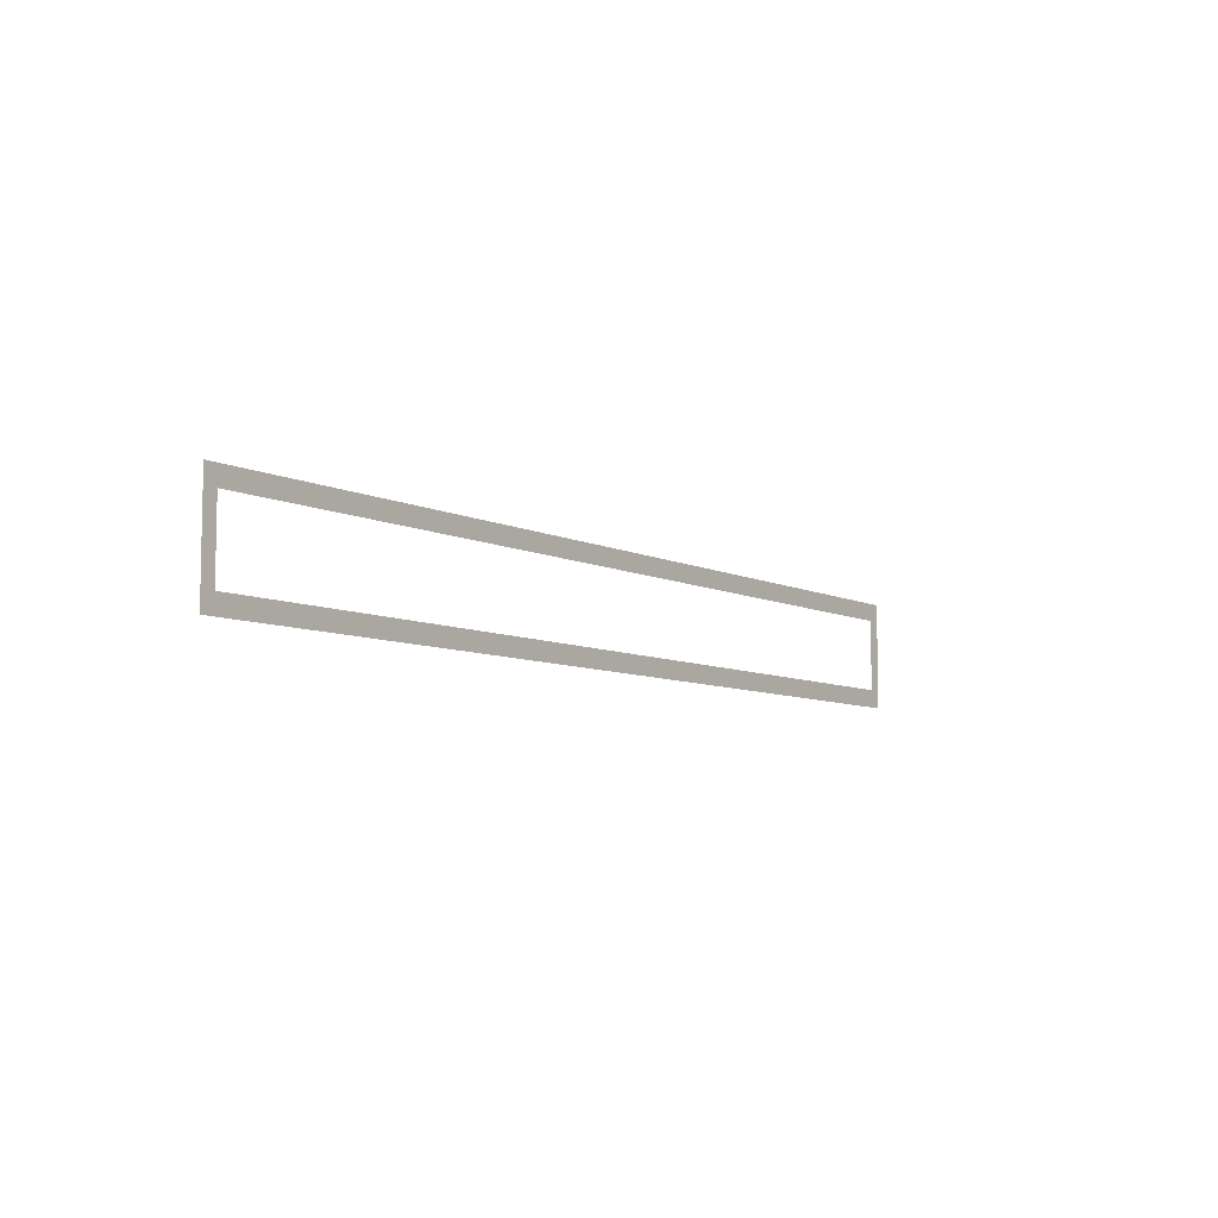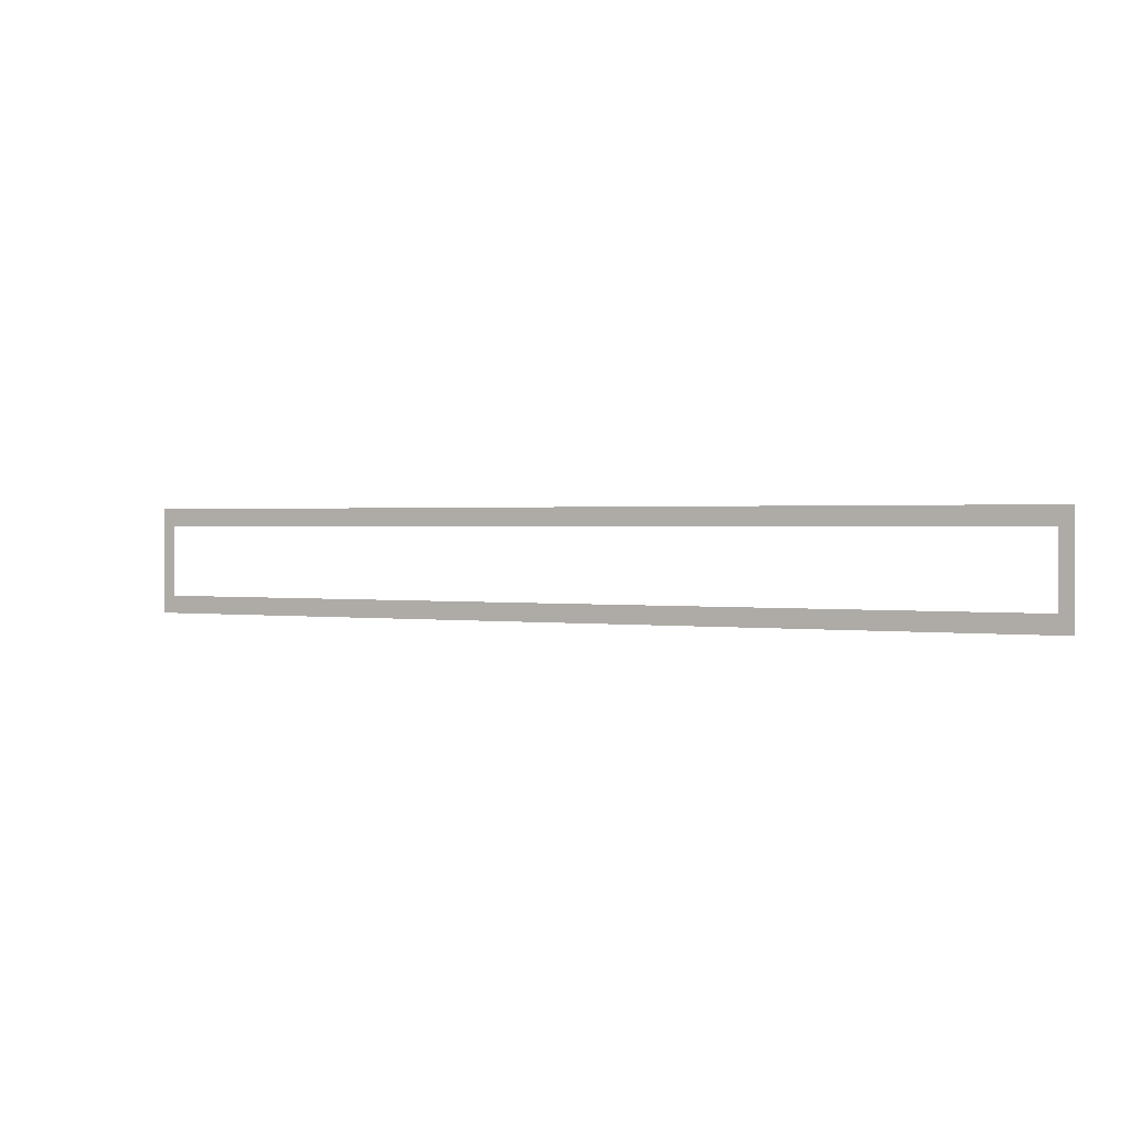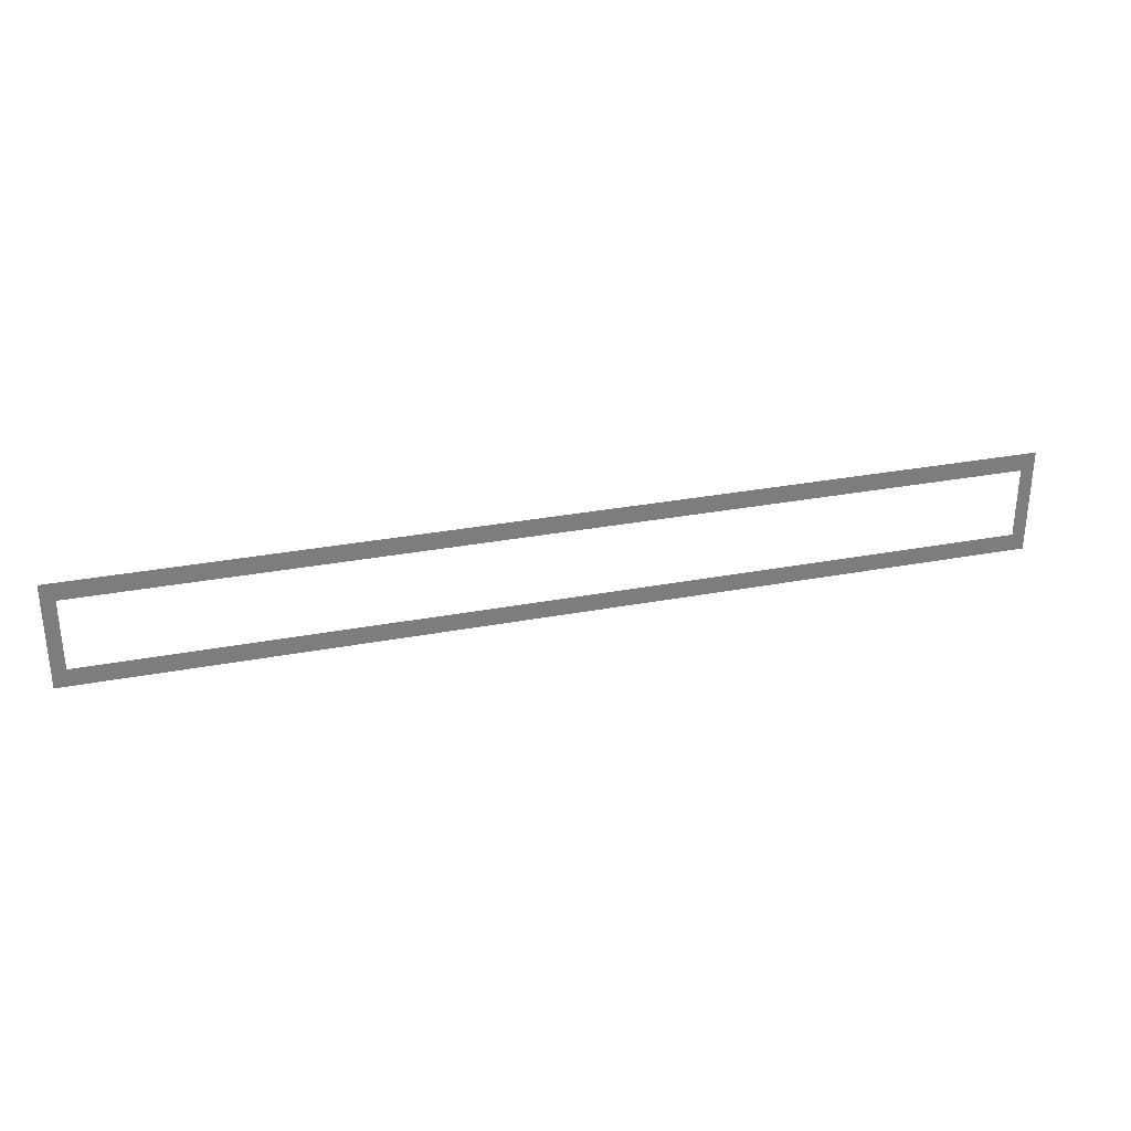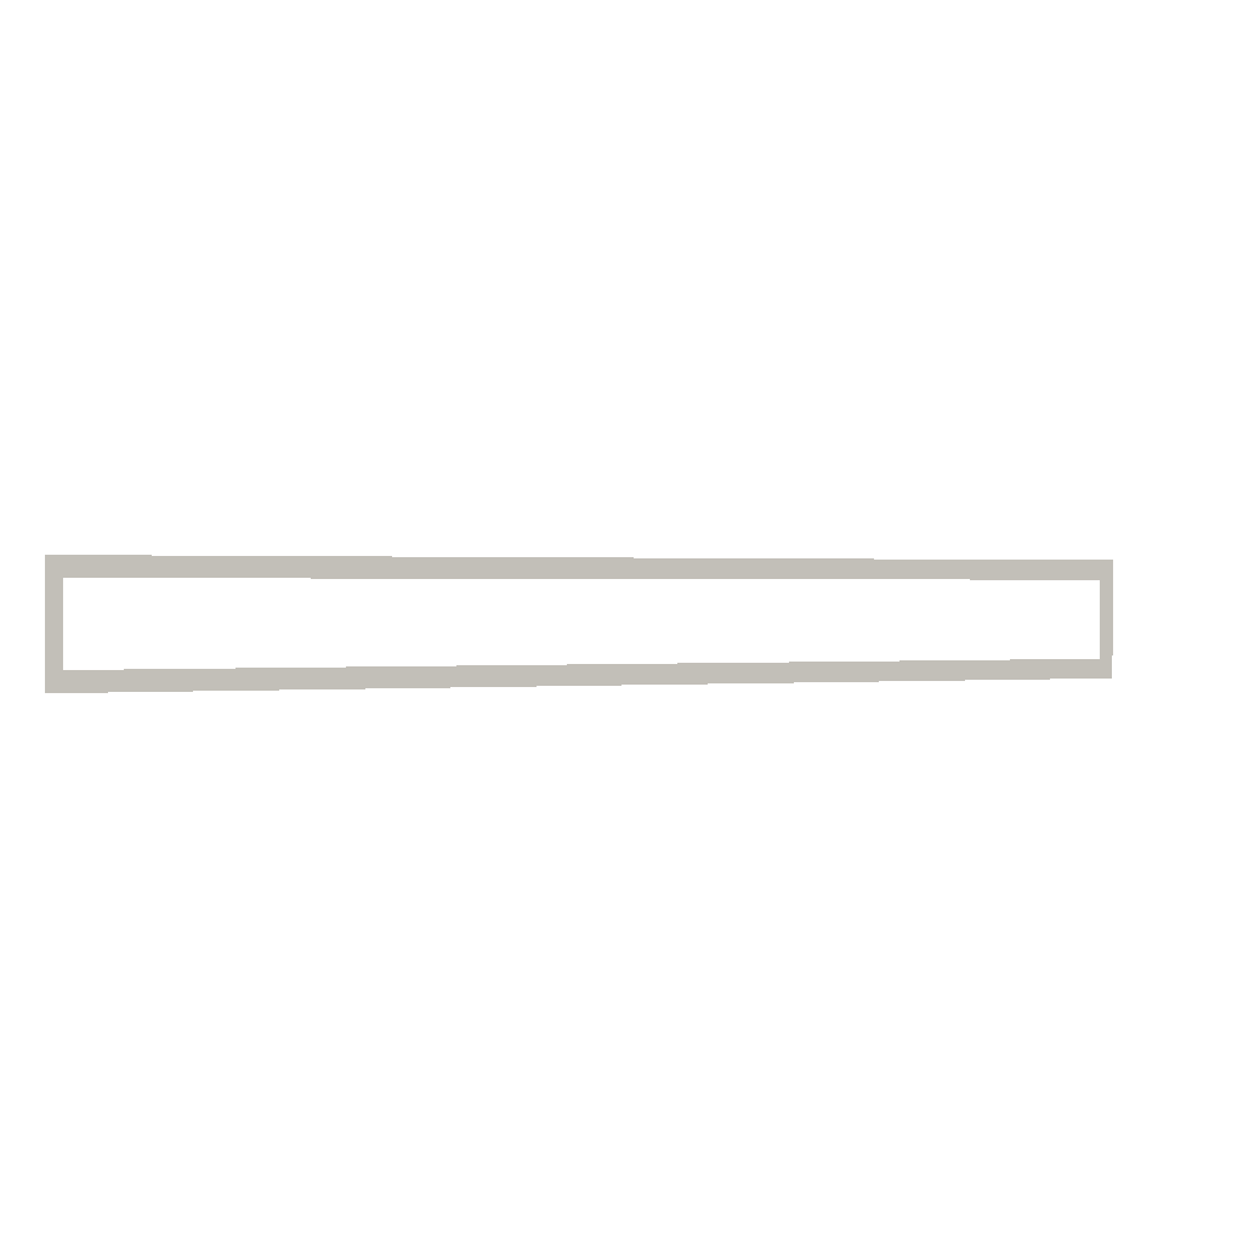
<metadata>
{"format":"obj","ext":"obj","renderer":"f3d","projection":"perspective","resolution":1024,"background":"white","views":[{"elev":-7.5,"azim":126.3,"up":"+Z"},{"elev":1.1,"azim":-152.2,"up":"+Z"},{"elev":31.0,"azim":164.9,"up":"+Z"},{"elev":0.8,"azim":161.9,"up":"+Z"}]}
</metadata>
<code>
v -2.625 0 0.3
v -2.625 0 -0.3
v -2.55 0 -0.2
v -2.55 0 0.2
v -2.625 0 0.3
v -2.55 0 0.2
v -1.987 0 0.2
v -2.625 0 0.3
v -1.987 0 0.2
v -1.711 0 0.2
v -2.625 0 0.3
v -1.711 0 0.2
v -1.248 0 0.2
v -2.625 0 0.3
v -1.248 0 0.2
v -1.071 0 0.2
v -2.625 0 0.3
v -1.071 0 0.2
v -0.508 0 0.2
v -2.625 0 0.3
v -0.508 0 0.2
v -0.2315 0 0.2
v -2.625 0 0.3
v -0.2315 0 0.2
v 0.3313 0 0.2
v 2.625 0 0.3
v 2.625 0 0.3
v 0.3313 0 0.2
v 0.508 0 0.2
v 2.625 0 0.3
v 0.508 0 0.2
v 1.071 0 0.2
v 2.625 0 0.3
v 1.071 0 0.2
v 1.148 0 0.2
v 2.625 0 0.3
v 1.148 0 0.2
v 1.235 0 0.2
v 2.625 0 0.3
v 1.235 0 0.2
v 1.723 0 0.2
v 2.625 0 0.3
v 1.723 0 0.2
v 1.81 0 0.2
v 2.625 0 0.3
v 1.81 0 0.2
v 1.887 0 0.2
v 2.625 0 0.3
v 1.887 0 0.2
v 2.55 0 0.2
v 2.625 0 0.3
v 2.55 0 0.2
v 2.55 0 0.1126
v 2.625 0 0.3
v 2.55 0 0.1126
v 2.55 0 0.0437
v -2.625 0 -0.3
v -2.463 0 -0.2
v -2.55 0 -0.2
v -2.625 0 -0.3
v -1.711 0 -0.2
v -2.463 0 -0.2
v -2.625 0 -0.3
v -1.248 0 -0.2
v -1.711 0 -0.2
v -2.625 0 -0.3
v -1.071 0 -0.2
v -1.248 0 -0.2
v -2.625 0 -0.3
v -0.9835 0 -0.2
v -1.071 0 -0.2
v -2.625 0 -0.3
v -0.5044 0 -0.2
v -0.9835 0 -0.2
v -2.625 0 -0.3
v -0.4082 0 -0.2
v -0.5044 0 -0.2
v -2.625 0 -0.3
v -0.3313 0 -0.2
v -0.4082 0 -0.2
v -2.625 0 -0.3
v 2.625 0 -0.3
v 0.2315 0 -0.2
v -0.3313 0 -0.2
v 2.625 0 0.3
v 2.55 0 0.0437
v 2.55 0 -0.0437
v 2.625 0 -0.3
v 2.625 0 -0.3
v 0.5081 0 -0.2
v 0.2315 0 -0.2
v 2.625 0 -0.3
v 1.071 0 -0.2
v 0.5081 0 -0.2
v 2.625 0 -0.3
v 1.148 0 -0.2
v 1.071 0 -0.2
v 2.625 0 -0.3
v 1.235 0 -0.2
v 1.148 0 -0.2
v 2.625 0 -0.3
v 1.723 0 -0.2
v 1.235 0 -0.2
v 2.625 0 -0.3
v 1.81 0 -0.2
v 1.723 0 -0.2
v 2.625 0 -0.3
v 1.887 0 -0.2
v 1.81 0 -0.2
v 2.625 0 -0.3
v 2.55 0 -0.2
v 1.887 0 -0.2
v 2.625 0 -0.3
v 2.55 0 -0.1126
v 2.55 0 -0.2
v 2.625 0 -0.3
v 2.55 0 -0.0437
v 2.55 0 -0.1126
g mesh7429357
f 1 2 3
f 3 4 1
f 5 6 7
f 8 9 10
f 11 12 13
f 14 15 16
f 17 18 19
f 20 21 22
f 23 24 25
f 25 26 23
f 27 28 29
f 30 31 32
f 33 34 35
f 36 37 38
f 39 40 41
f 42 43 44
f 45 46 47
f 48 49 50
f 51 52 53
f 54 55 56
f 57 58 59
f 60 61 62
f 63 64 65
f 66 67 68
f 69 70 71
f 72 73 74
f 75 76 77
f 78 79 80
f 81 82 83
f 83 84 81
f 85 86 87
f 87 88 85
f 89 90 91
f 92 93 94
f 95 96 97
f 98 99 100
f 101 102 103
f 104 105 106
f 107 108 109
f 110 111 112
f 113 114 115
f 116 117 118

</code>
